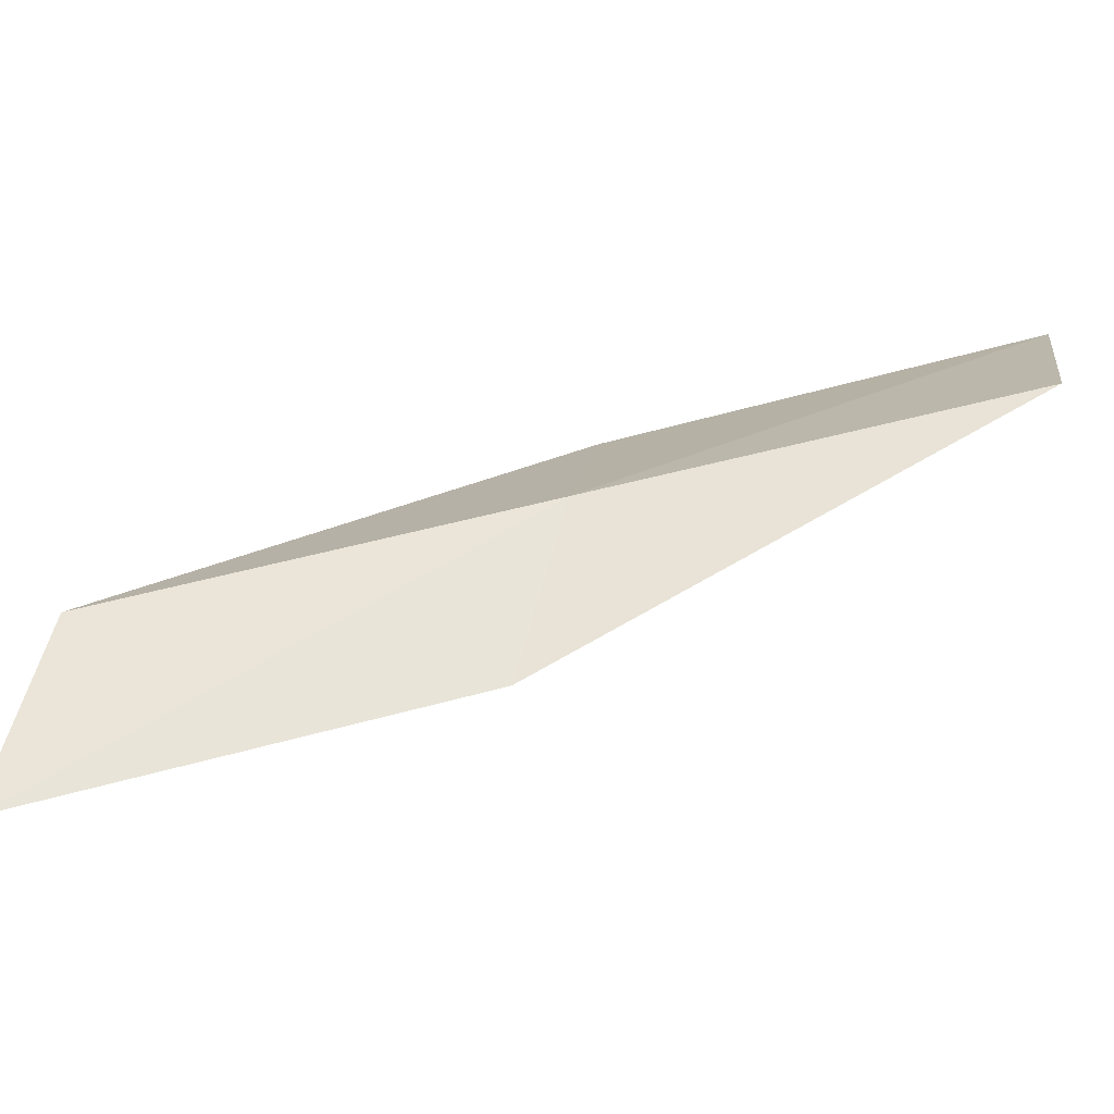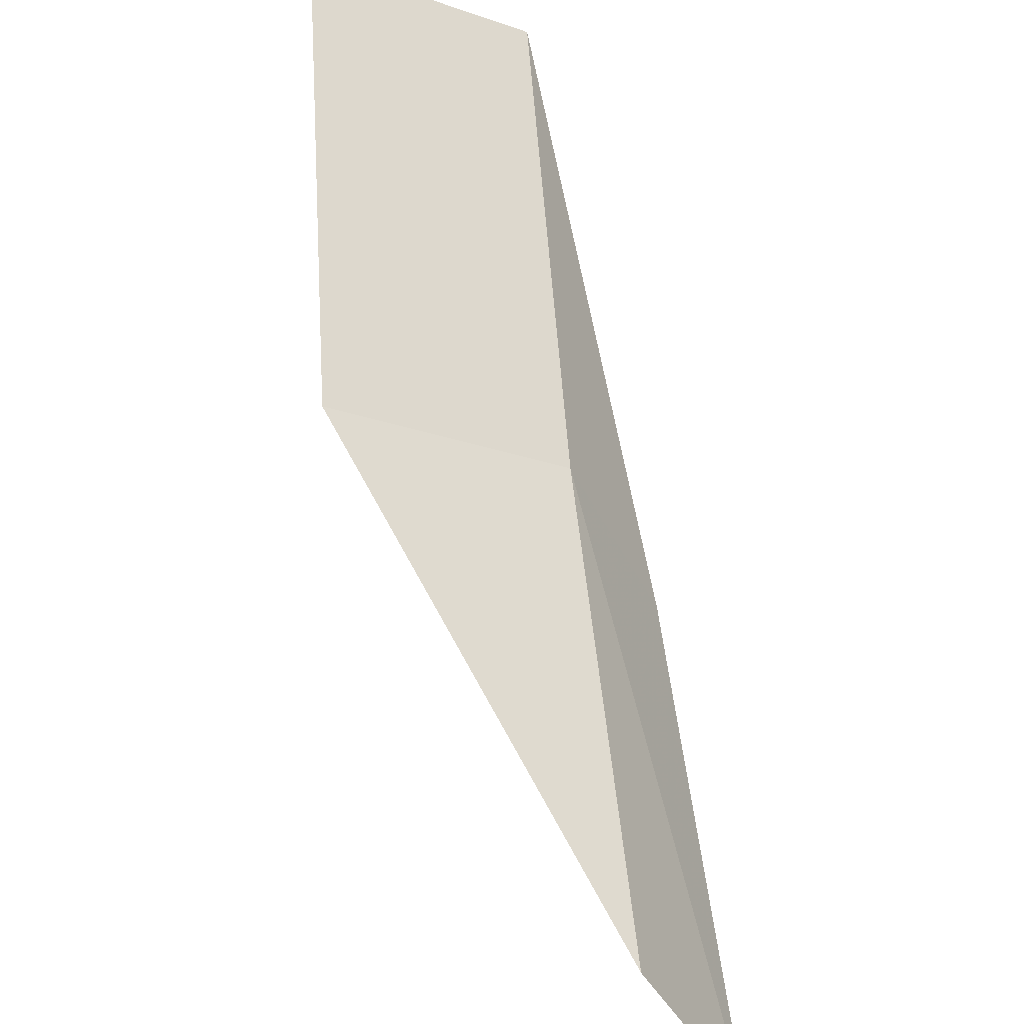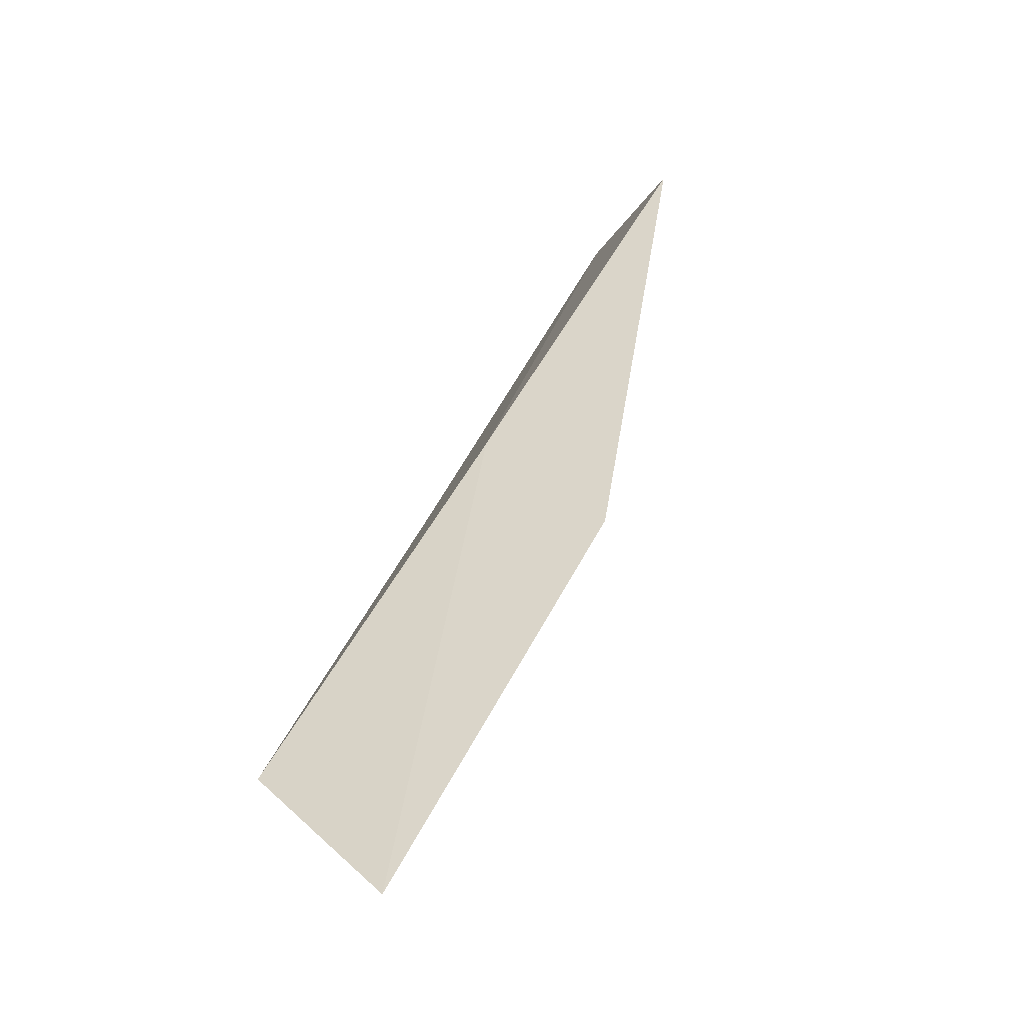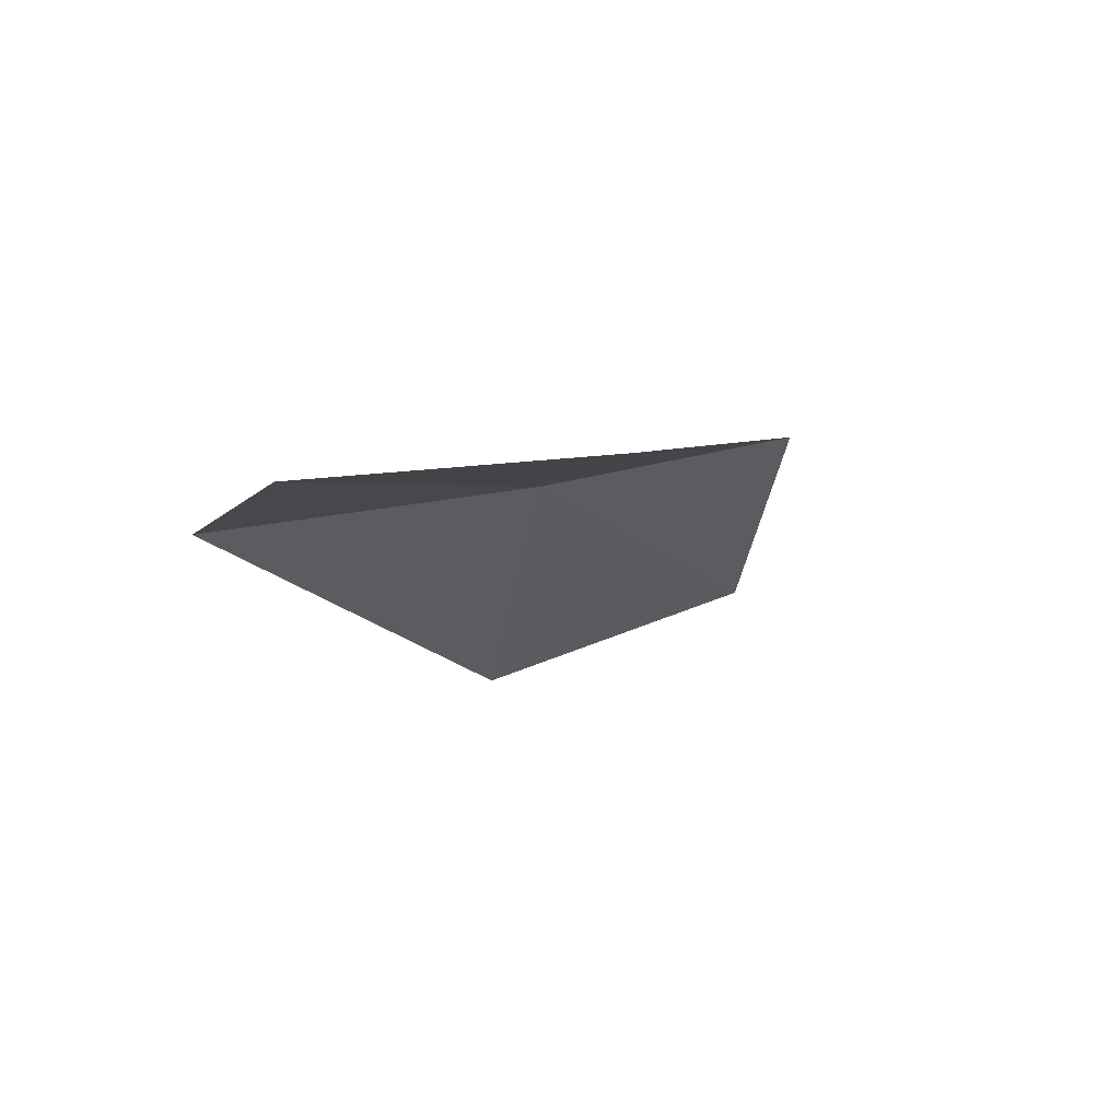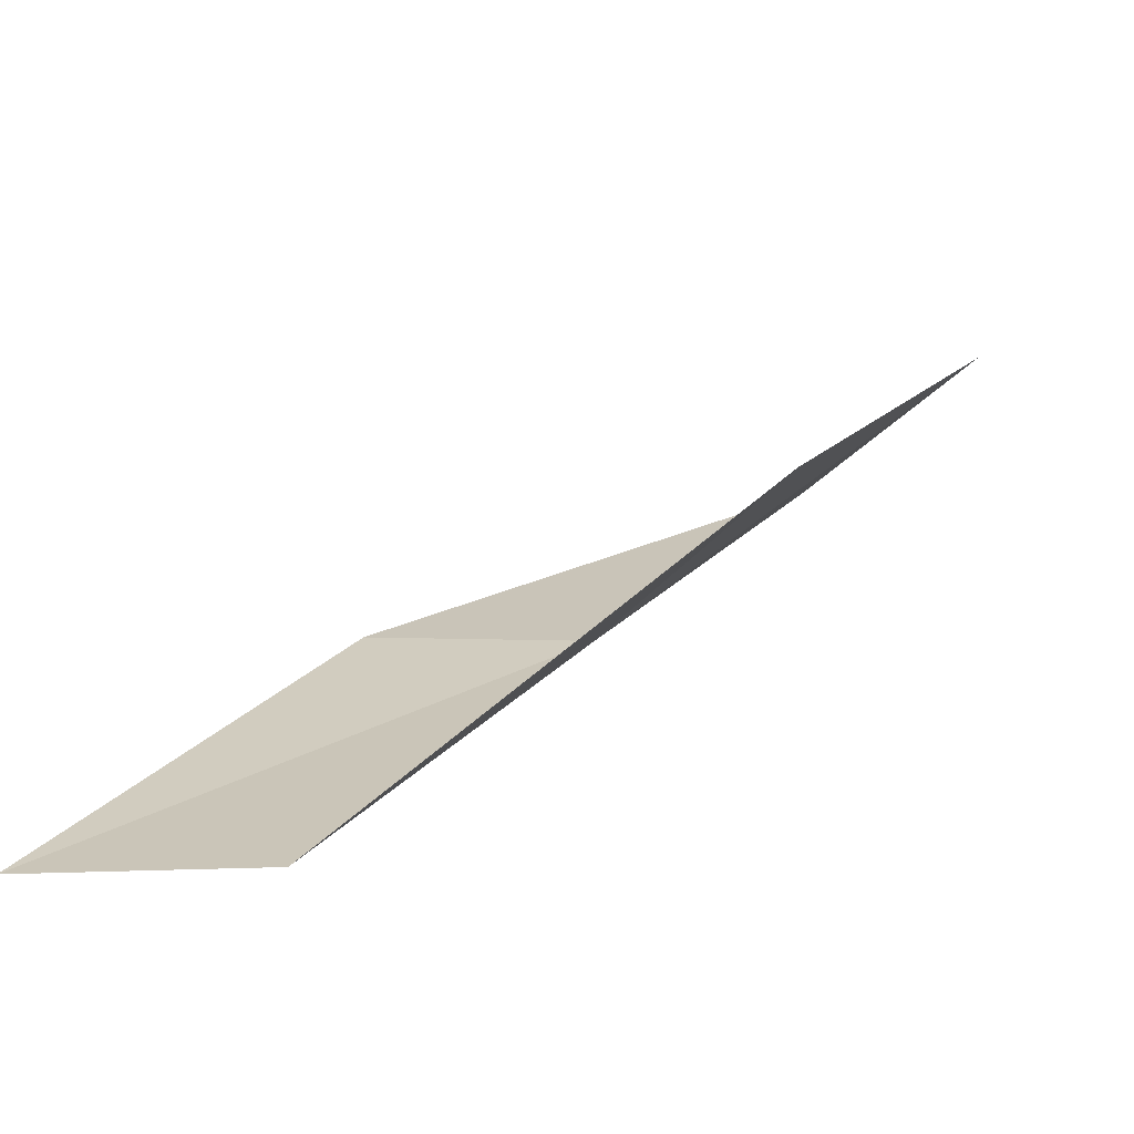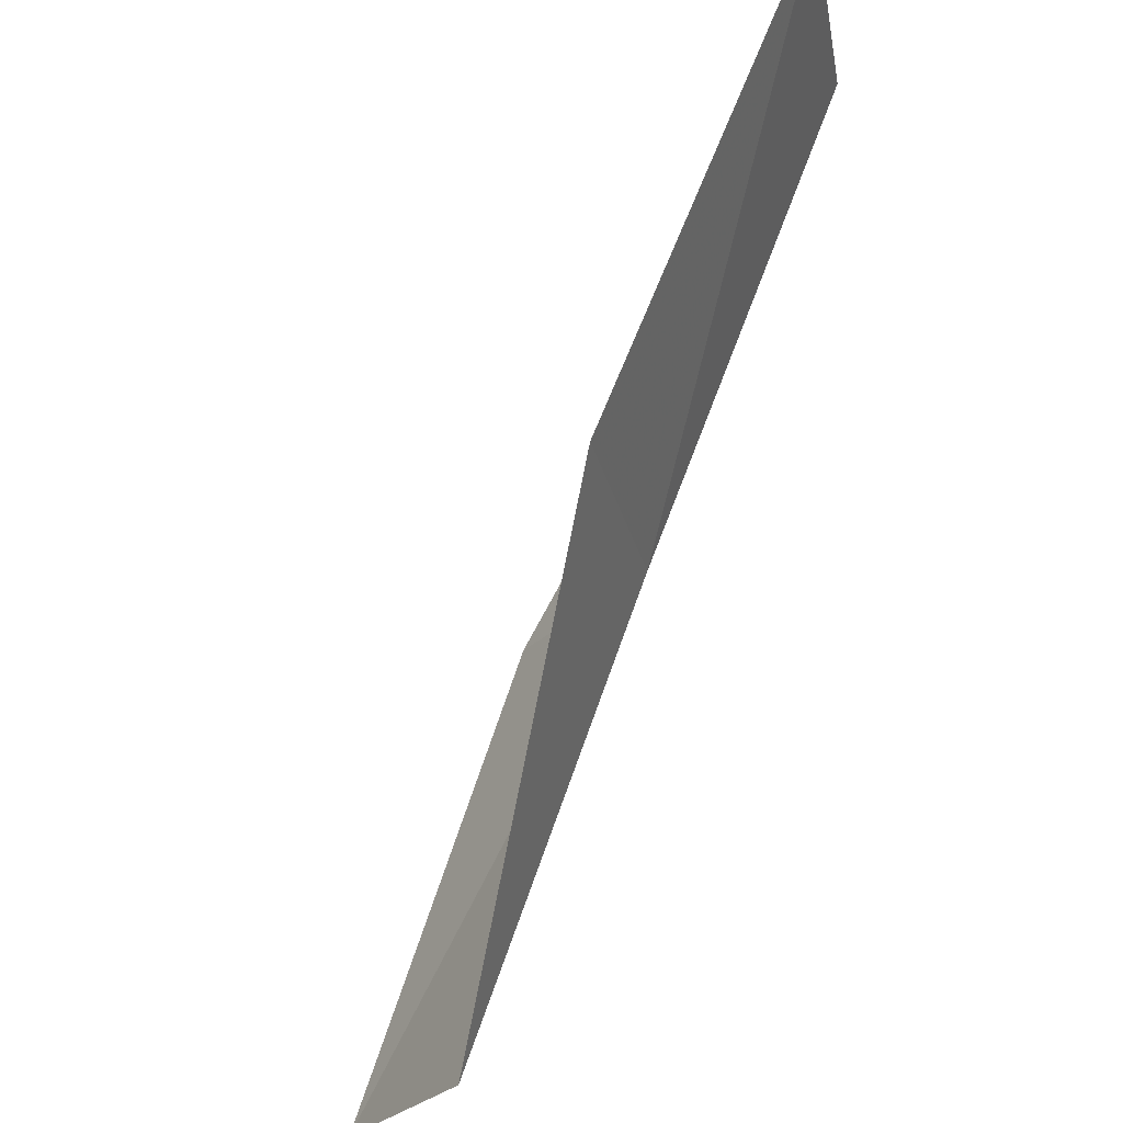
<metadata>
{"format":"obj","ext":"obj","renderer":"f3d","projection":"perspective","resolution":1024,"background":"white","views":[{"elev":76.7,"azim":-74.5,"up":"+Y"},{"elev":-48.3,"azim":100.3,"up":"+Z"},{"elev":47.1,"azim":-126.1,"up":"+Y"},{"elev":9.8,"azim":-115.7,"up":"+Y"},{"elev":-61.3,"azim":-16.8,"up":"+Z"},{"elev":-26.2,"azim":41.0,"up":"+Z"}]}
</metadata>
<code>
v -26.13 -22.44 88.06
v -28.25 -21.84 88.06
v -23.65 -22.43 92.57
v -22.36 -24.56 92.57
v -24.88 -24.75 88.06
v -30.86 -21.52 83.55
v -28.66 -22.26 83.55
f 1 3 2
f 1 5 4
f 1 4 3
f 1 6 7
f 1 2 6
f 1 7 5

</code>
